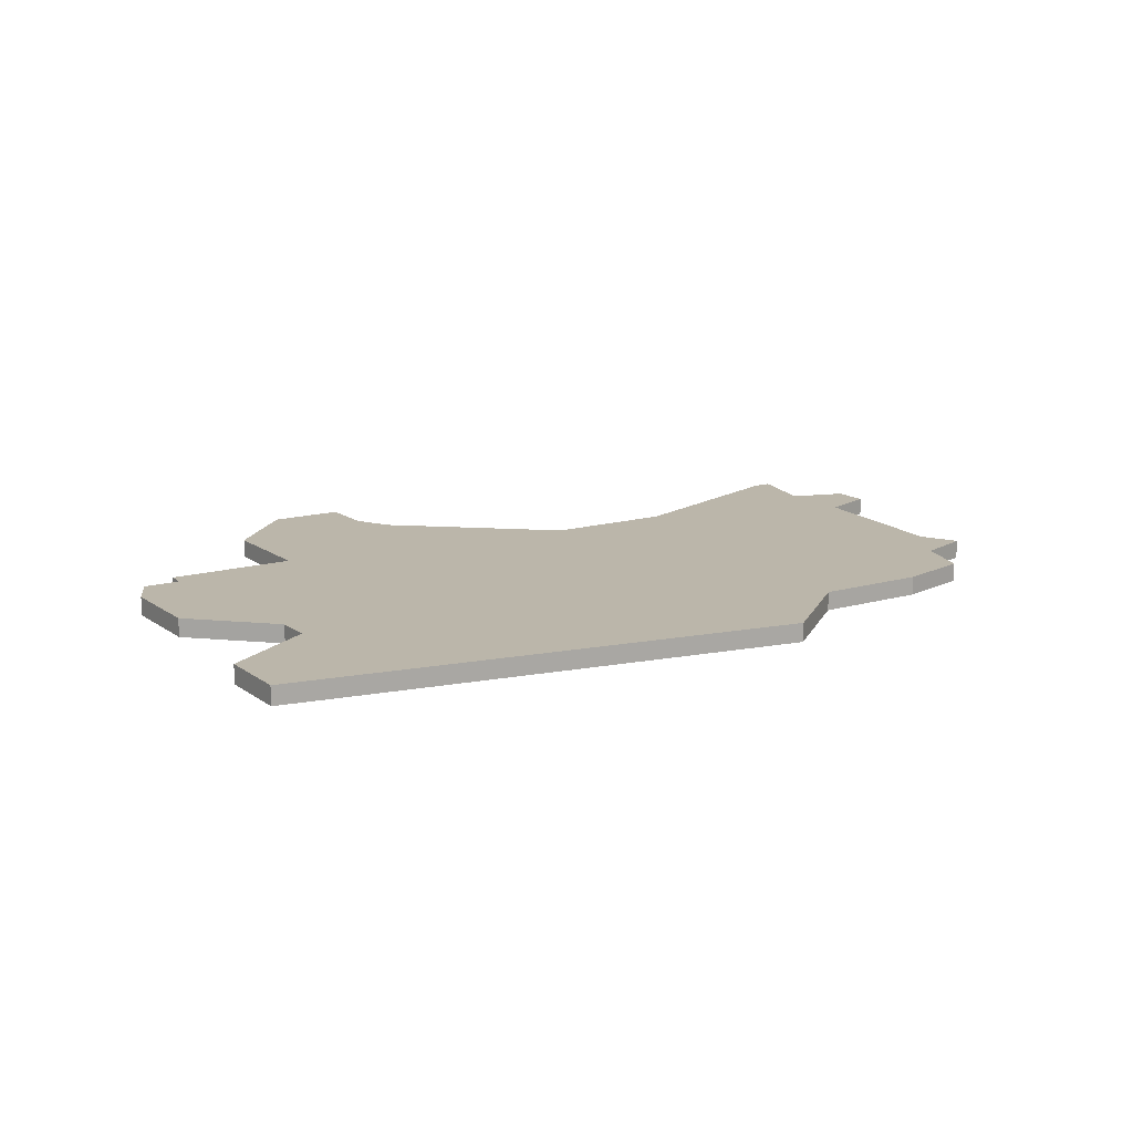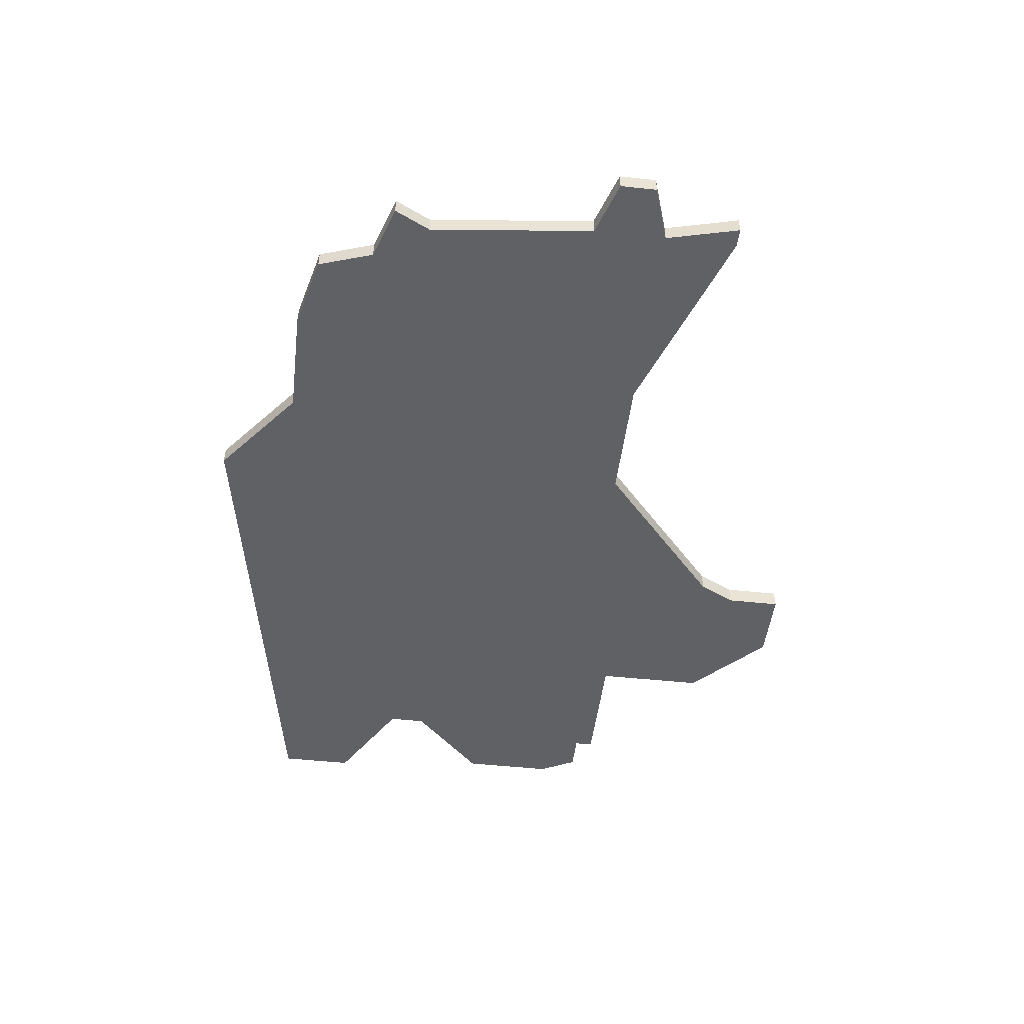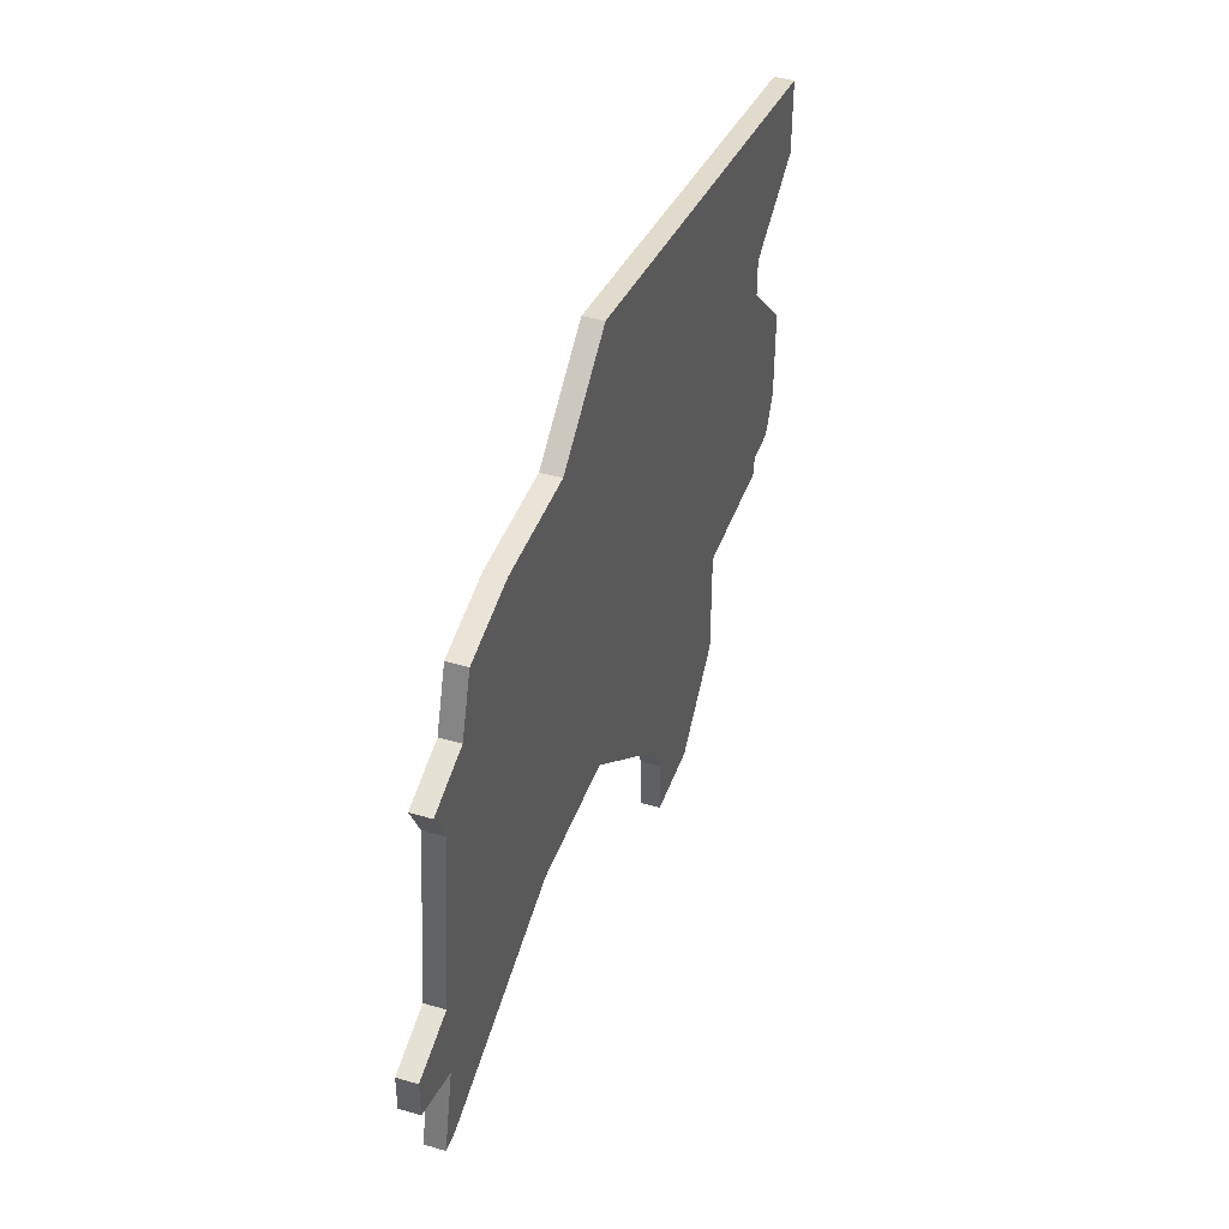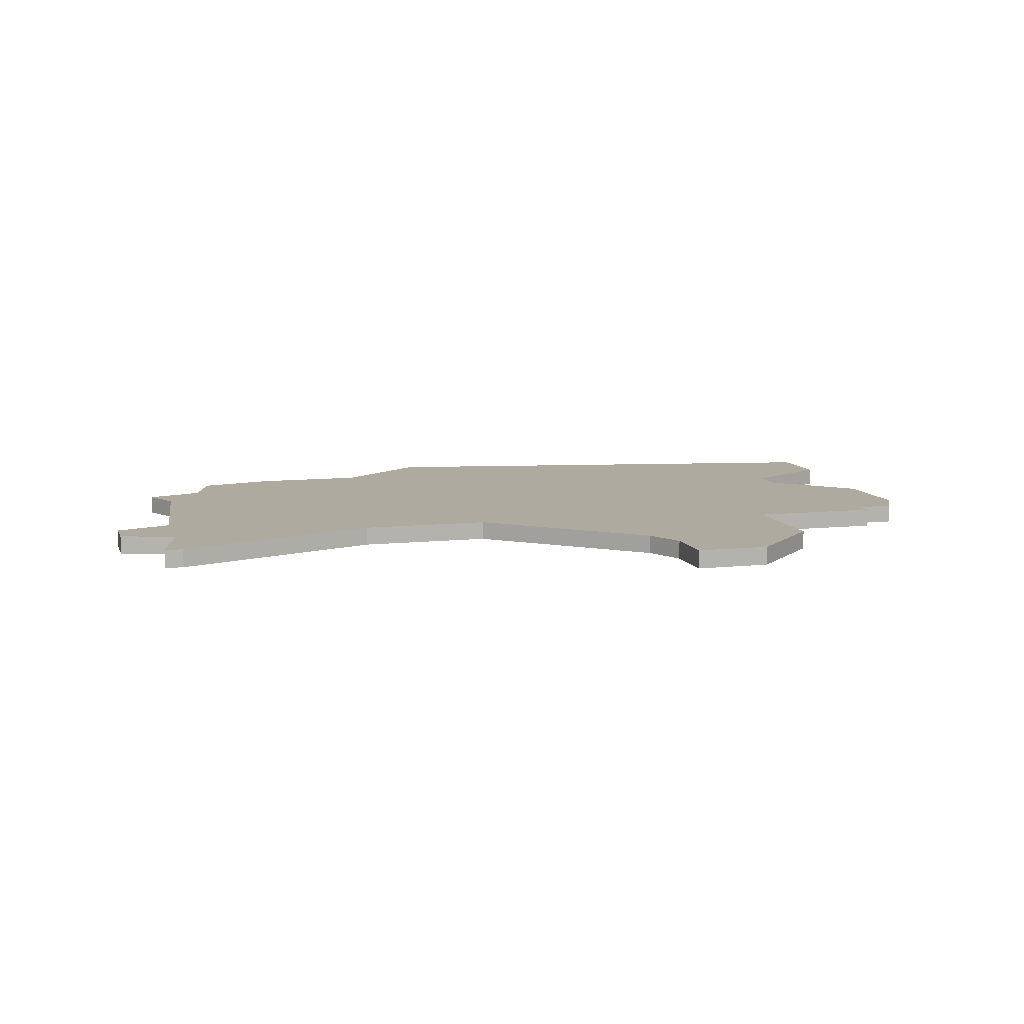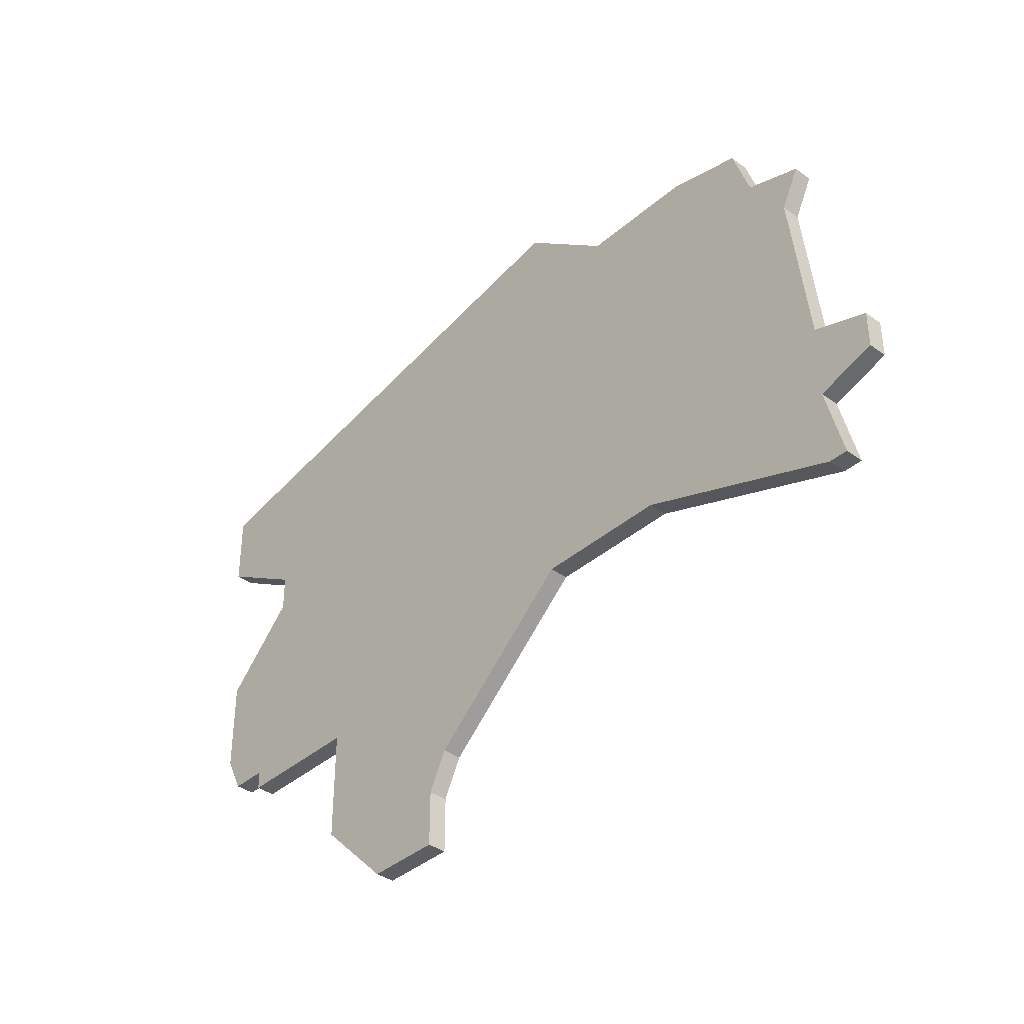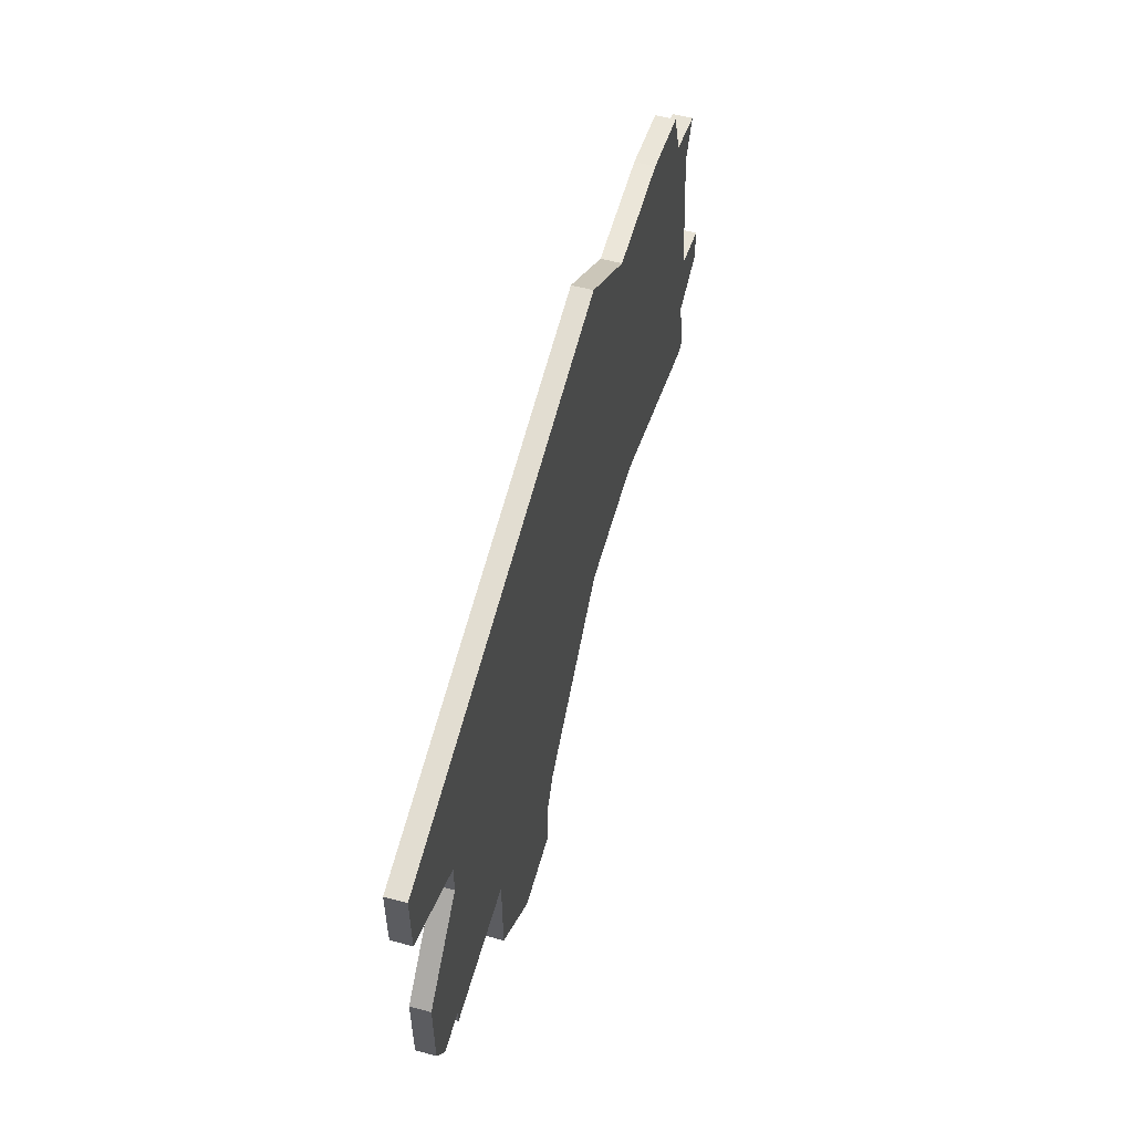
<metadata>
{"format":"obj","ext":"obj","renderer":"f3d","projection":"perspective","resolution":1024,"background":"white","views":[{"elev":14.0,"azim":146.9,"up":"+Z"},{"elev":-48.6,"azim":-96.8,"up":"+Z"},{"elev":43.1,"azim":-70.9,"up":"+Y"},{"elev":9.4,"azim":-15.8,"up":"+Z"},{"elev":-38.5,"azim":-132.5,"up":"+Y"},{"elev":57.1,"azim":105.5,"up":"+Y"}]}
</metadata>
<code>
v 1065 -562 0
v 1065 -562 1
v 1073 -578 0
v 1073 -578 1
v 1106 -579 0
v 1106 -579 1
v 1081 -554 0
v 1081 -554 1
v 1089 -587 0
v 1089 -587 1
v 1089 -590 0
v 1089 -590 1
v 1097 -580 0
v 1097 -580 1
v 1097 -586 0
v 1097 -586 1
v 1080 -578 0
v 1080 -578 1
v 1088 -585 0
v 1088 -585 1
v 1063 -565 0
v 1063 -565 1
v 1104 -579 0
v 1104 -579 1
v 1104 -580 0
v 1104 -580 1
v 1062 -563 0
v 1062 -563 1
v 1062 -582 0
v 1062 -582 1
v 1062 -574 0
v 1062 -574 1
v 1062 -578 0
v 1062 -578 1
v 1070 -558 0
v 1070 -558 1
v 1103 -566 0
v 1103 -566 1
v 1103 -568 0
v 1103 -568 1
v 1061 -582 0
v 1061 -582 1
v 1093 -590 0
v 1093 -590 1
v 1076 -558 0
v 1076 -558 1
v 1059 -575 0
v 1059 -575 1
v 1059 -577 0
v 1059 -577 1
v 1108 -563 0
v 1108 -563 1
v 1108 -559 0
v 1108 -559 1
v 1066 -559 0
v 1066 -559 1
v 1107 -572 0
v 1107 -572 1
v 1107 -577 0
v 1107 -577 1
f 33 49 47
f 41 33 29
f 3 29 33
f 3 33 31
f 31 33 47
f 17 3 45
f 1 3 21
f 21 27 1
f 21 3 31
f 35 1 55
f 1 45 3
f 35 45 1
f 45 7 17
f 7 37 17
f 43 11 9
f 15 9 19
f 19 13 15
f 23 25 13
f 43 9 15
f 13 17 39
f 57 23 39
f 39 17 37
f 5 23 59
f 13 39 23
f 23 57 59
f 51 37 53
f 37 7 53
f 13 19 17
f 48 50 34
f 30 34 42
f 34 30 4
f 32 34 4
f 48 34 32
f 46 4 18
f 22 4 2
f 2 28 22
f 32 4 22
f 56 2 36
f 4 46 2
f 2 46 36
f 18 8 46
f 18 38 8
f 10 12 44
f 20 10 16
f 16 14 20
f 14 26 24
f 16 10 44
f 40 18 14
f 40 24 58
f 38 18 40
f 60 24 6
f 24 40 14
f 60 58 24
f 54 38 52
f 54 8 38
f 18 20 14
f 8 54 7
f 7 54 53
f 46 8 45
f 45 8 7
f 36 46 35
f 35 46 45
f 56 36 55
f 55 36 35
f 2 56 1
f 1 56 55
f 28 2 27
f 27 2 1
f 22 28 21
f 21 28 27
f 32 22 31
f 31 22 21
f 48 32 47
f 47 32 31
f 50 48 49
f 49 48 47
f 34 50 33
f 33 50 49
f 42 34 41
f 41 34 33
f 30 42 29
f 29 42 41
f 4 30 3
f 3 30 29
f 18 4 17
f 17 4 3
f 20 18 19
f 19 18 17
f 10 20 9
f 9 20 19
f 12 10 11
f 11 10 9
f 44 12 43
f 43 12 11
f 16 44 15
f 15 44 43
f 14 16 13
f 13 16 15
f 26 14 25
f 25 14 13
f 24 26 23
f 23 26 25
f 6 24 5
f 5 24 23
f 60 6 59
f 59 6 5
f 58 60 57
f 57 60 59
f 40 58 39
f 39 58 57
f 38 40 37
f 37 40 39
f 54 52 53
f 53 52 51
f 52 38 51
f 51 38 37

</code>
